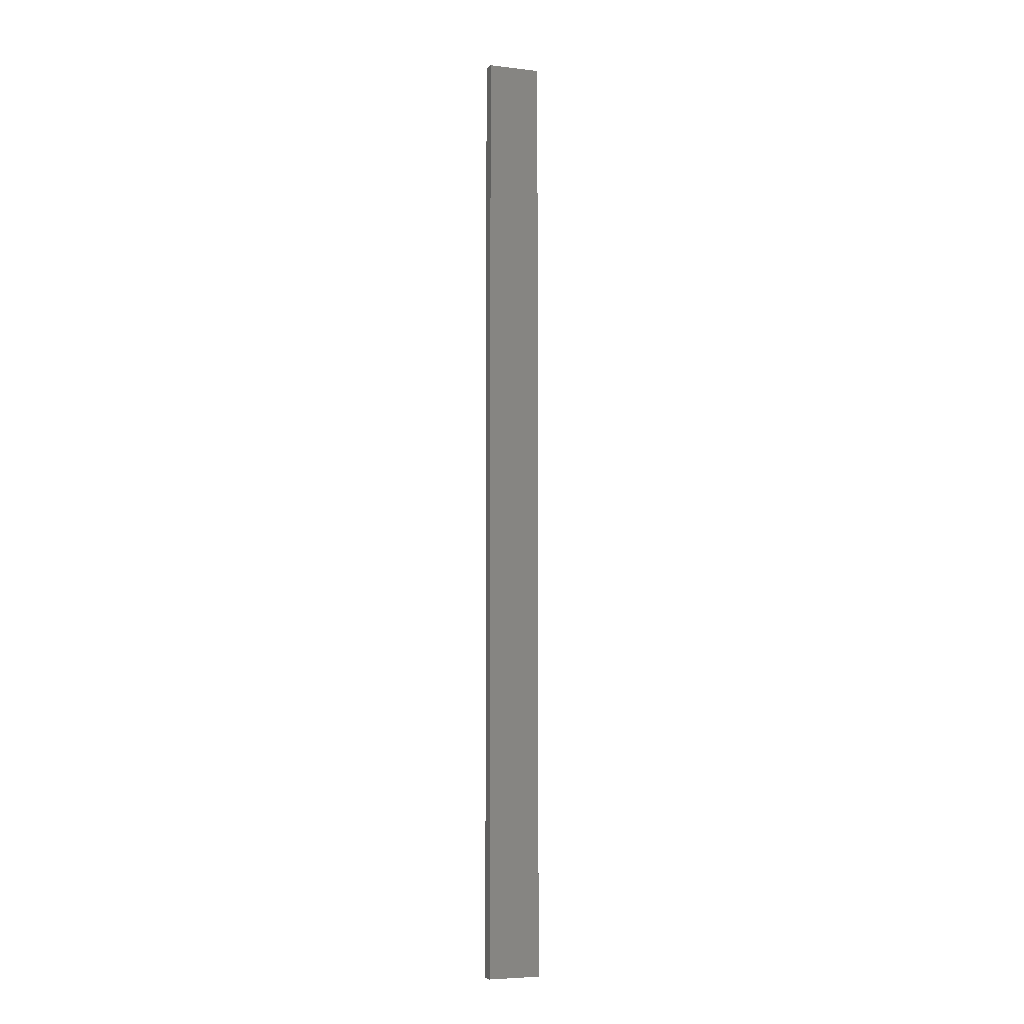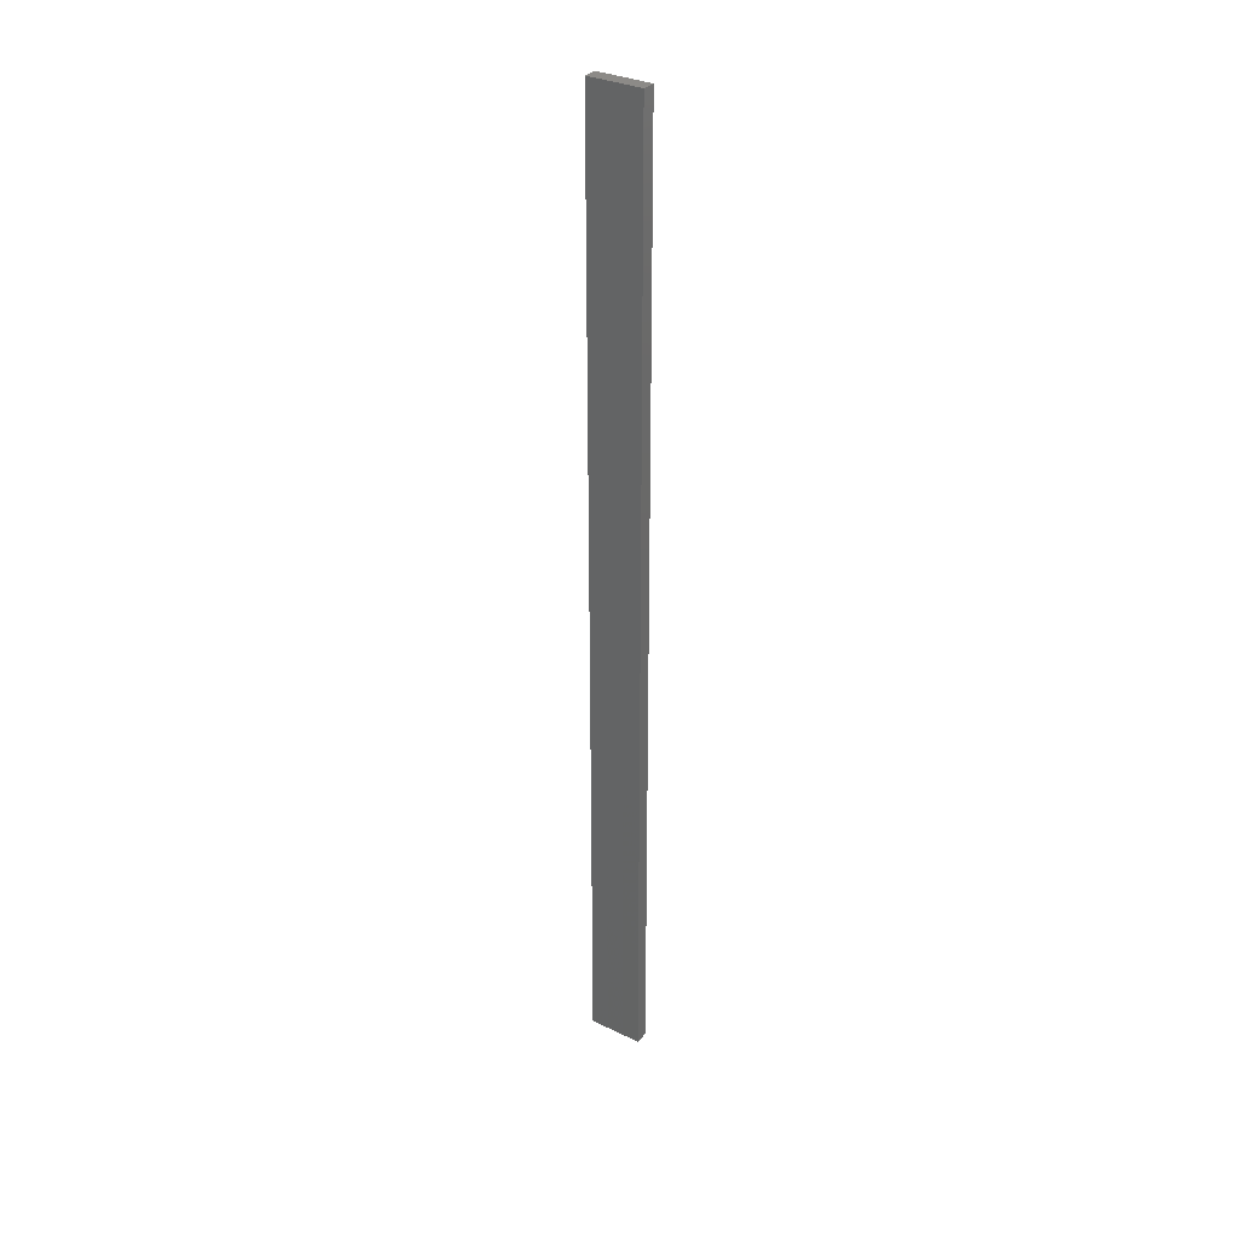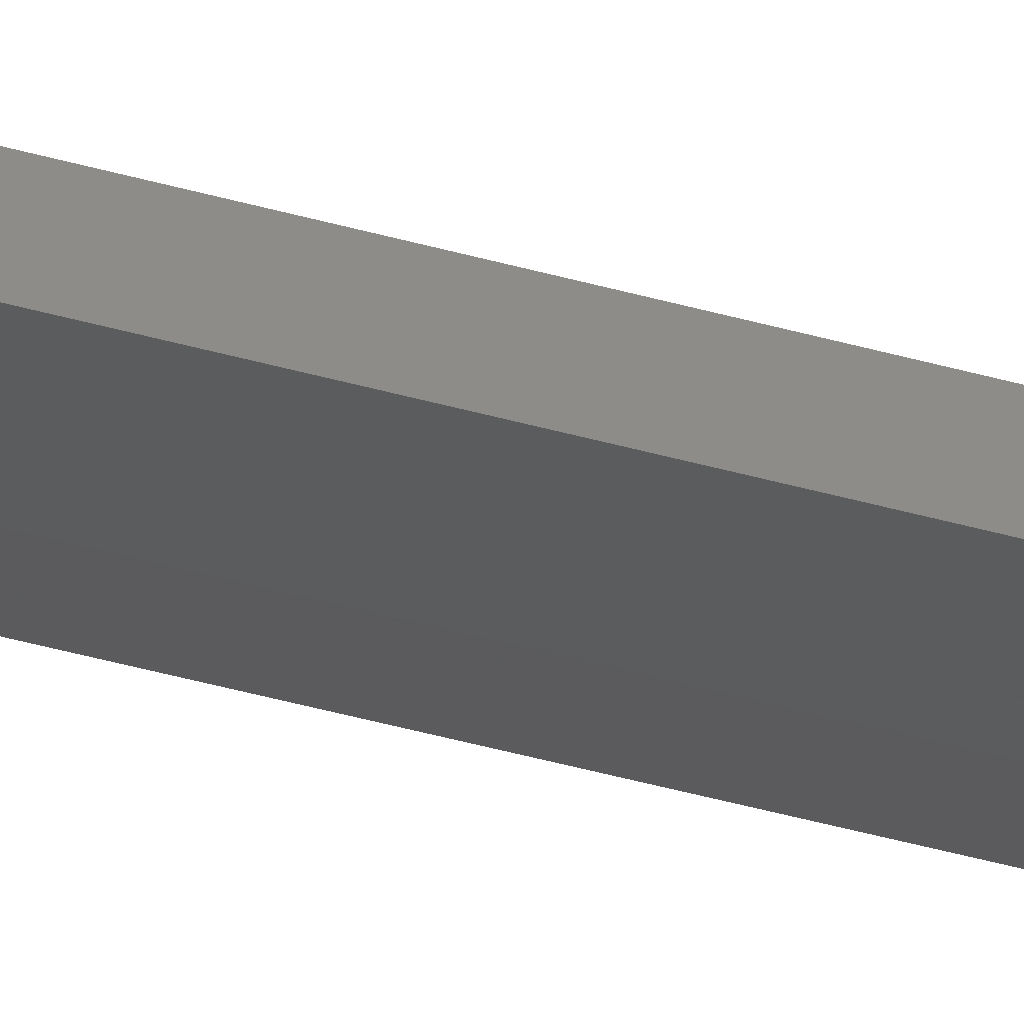
<metadata>
{"format":"stl","ext":"stl","renderer":"f3d","projection":"perspective","resolution":1024,"background":"white","views":[{"elev":-5.7,"azim":172.1,"up":"+Z"},{"elev":32.4,"azim":-134.4,"up":"+Z"},{"elev":-38.5,"azim":-110.3,"up":"+Y"}]}
</metadata>
<code>
# stl→obj: 16 verts, 28 faces
v 18.99 -2.402 198.1
v 18.99 -2.402 194.5
v 19.06 -2.388 194.5
v 19.06 -2.388 198.1
v 19.12 -2.374 194.5
v 19.12 -2.374 198.1
v 19.19 -2.361 198.1
v 19.19 -2.361 194.5
v 19.18 -2.312 198.1
v 19.18 -2.312 194.5
v 18.98 -2.353 194.5
v 19.04 -2.339 198.1
v 19.04 -2.339 194.5
v 19.11 -2.325 194.5
v 18.98 -2.353 198.1
v 19.11 -2.325 198.1
f 1 2 3
f 4 3 5
f 4 1 3
f 6 4 5
f 7 5 8
f 7 6 5
f 9 7 8
f 9 8 10
f 11 12 13
f 13 12 14
f 15 12 11
f 12 16 14
f 14 9 10
f 16 9 14
f 1 15 11
f 1 11 2
f 9 16 7
f 16 6 7
f 16 12 6
f 12 4 6
f 12 15 4
f 15 1 4
f 14 10 8
f 5 14 8
f 13 14 5
f 3 13 5
f 2 11 13
f 2 13 3

</code>
